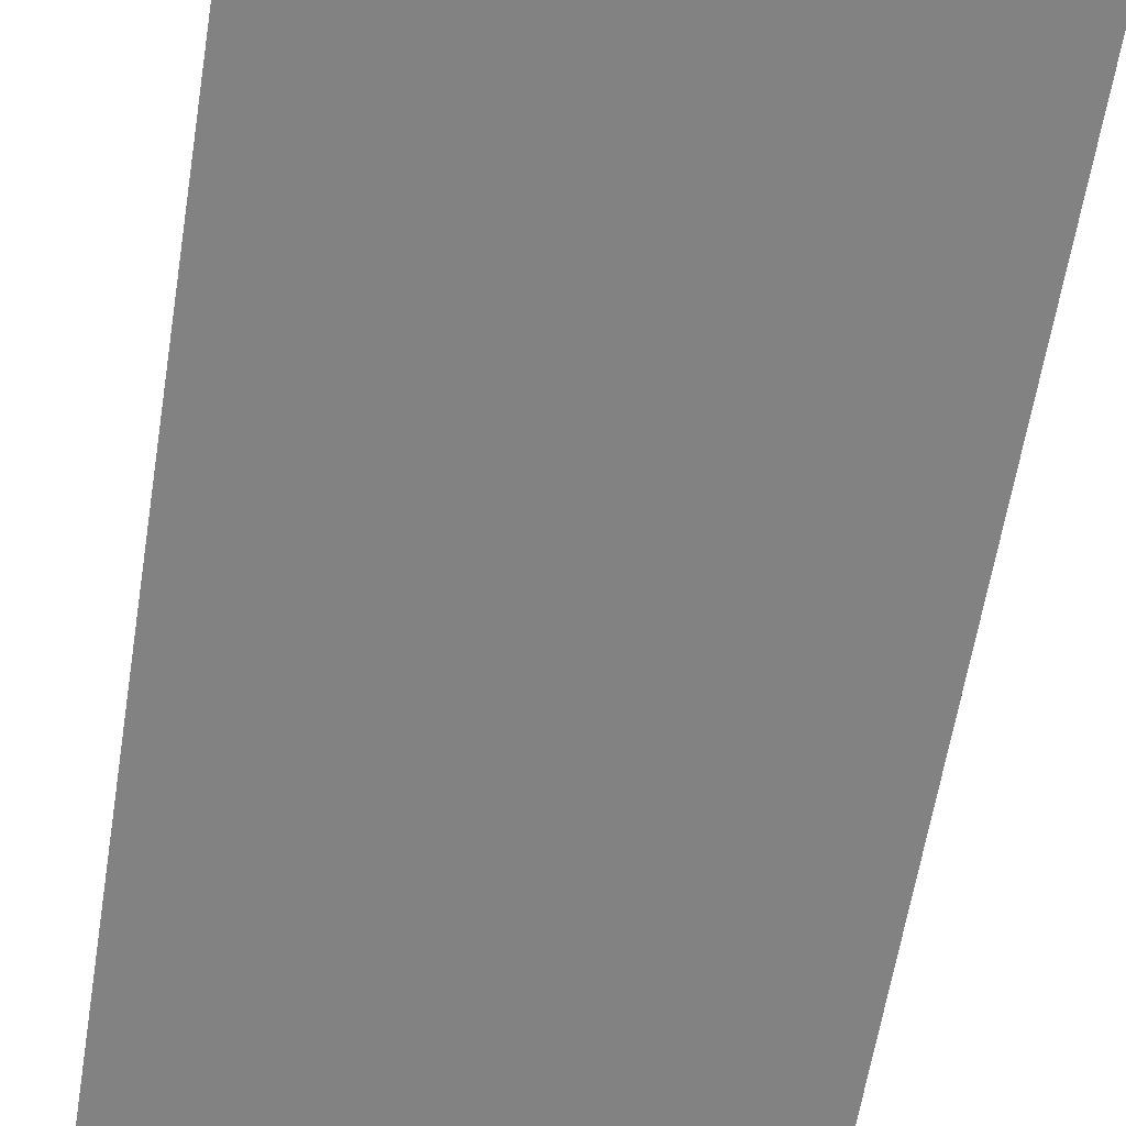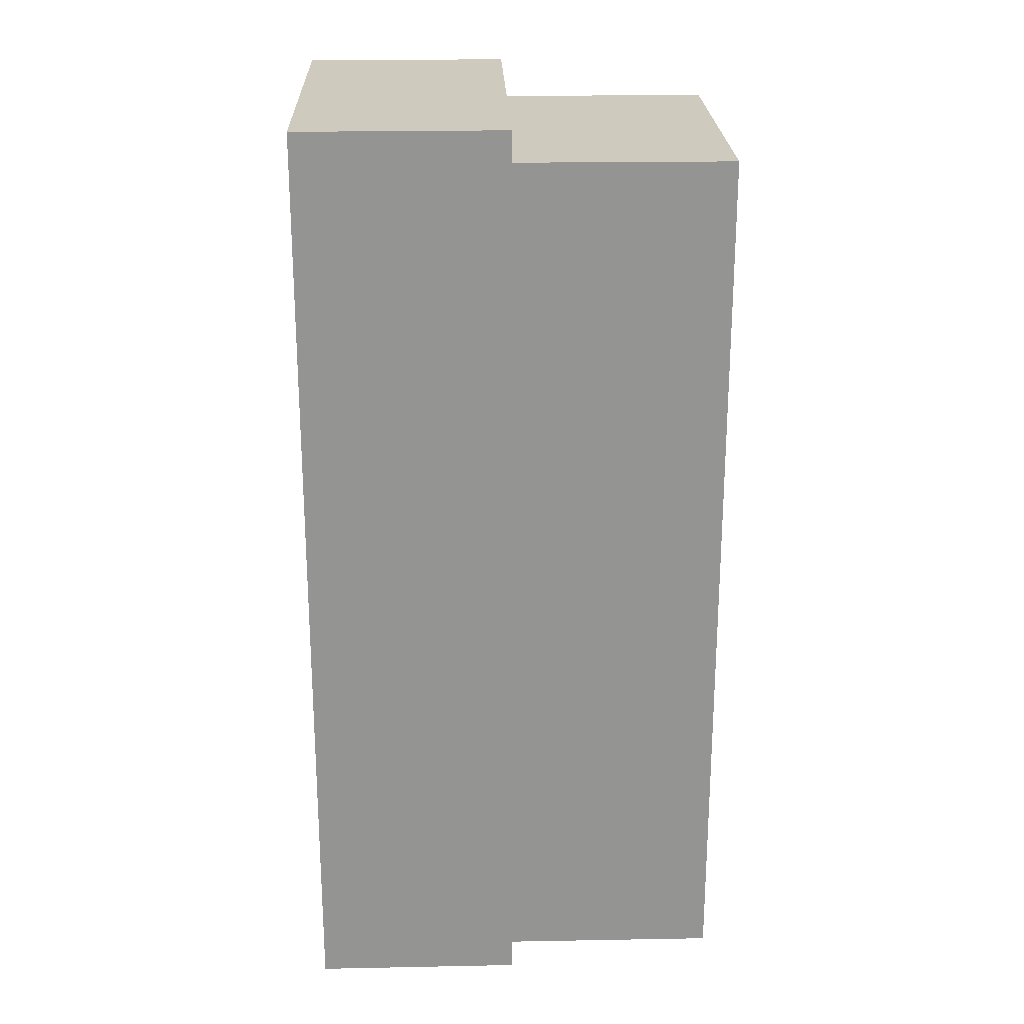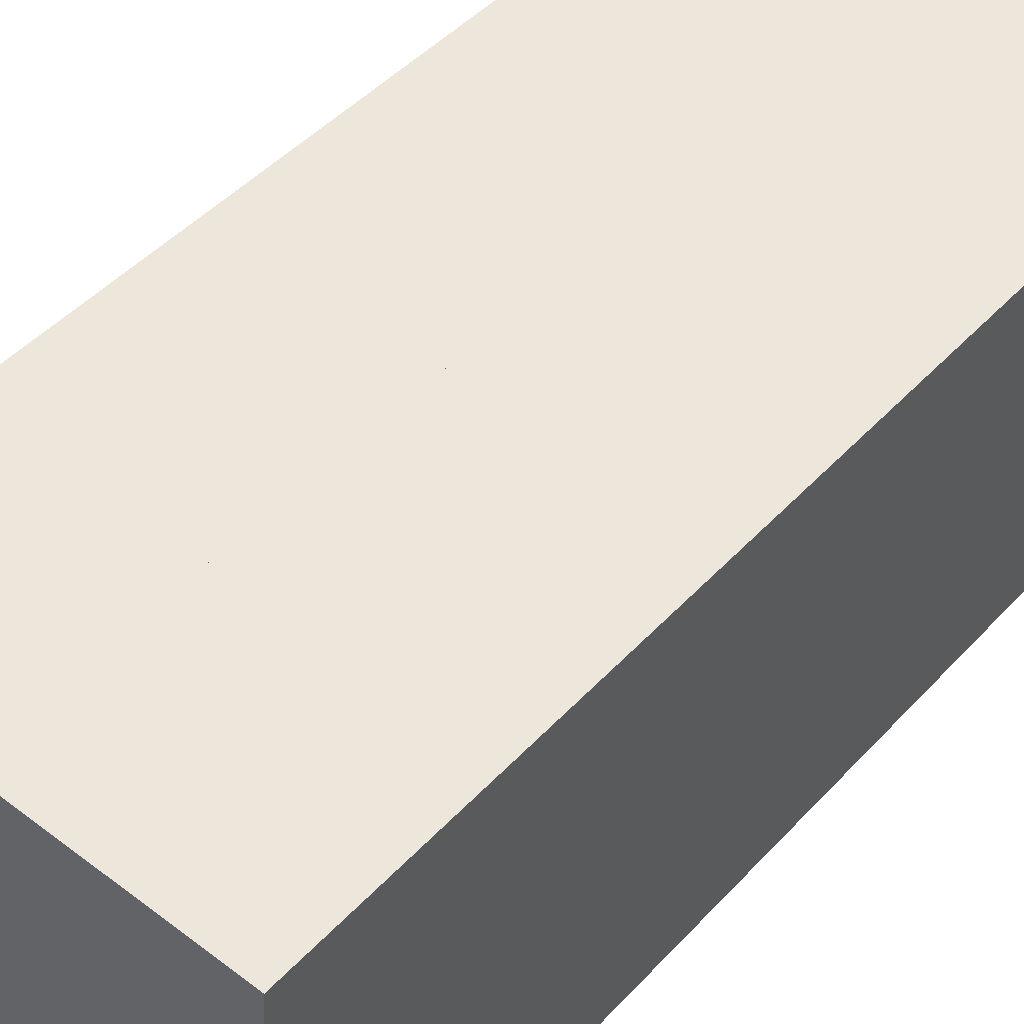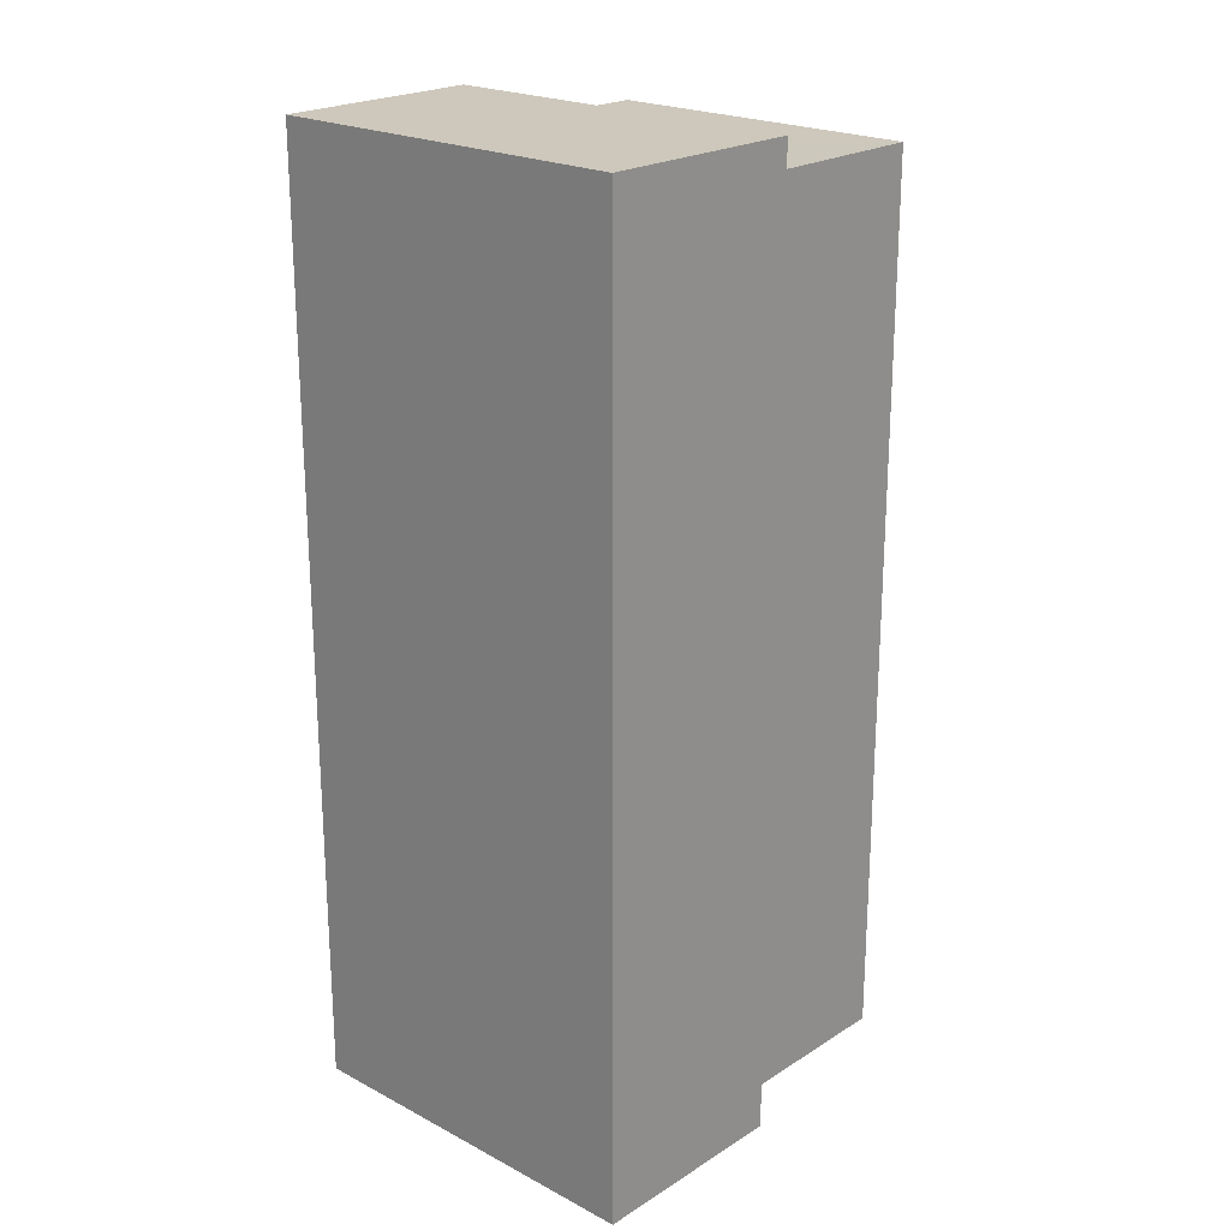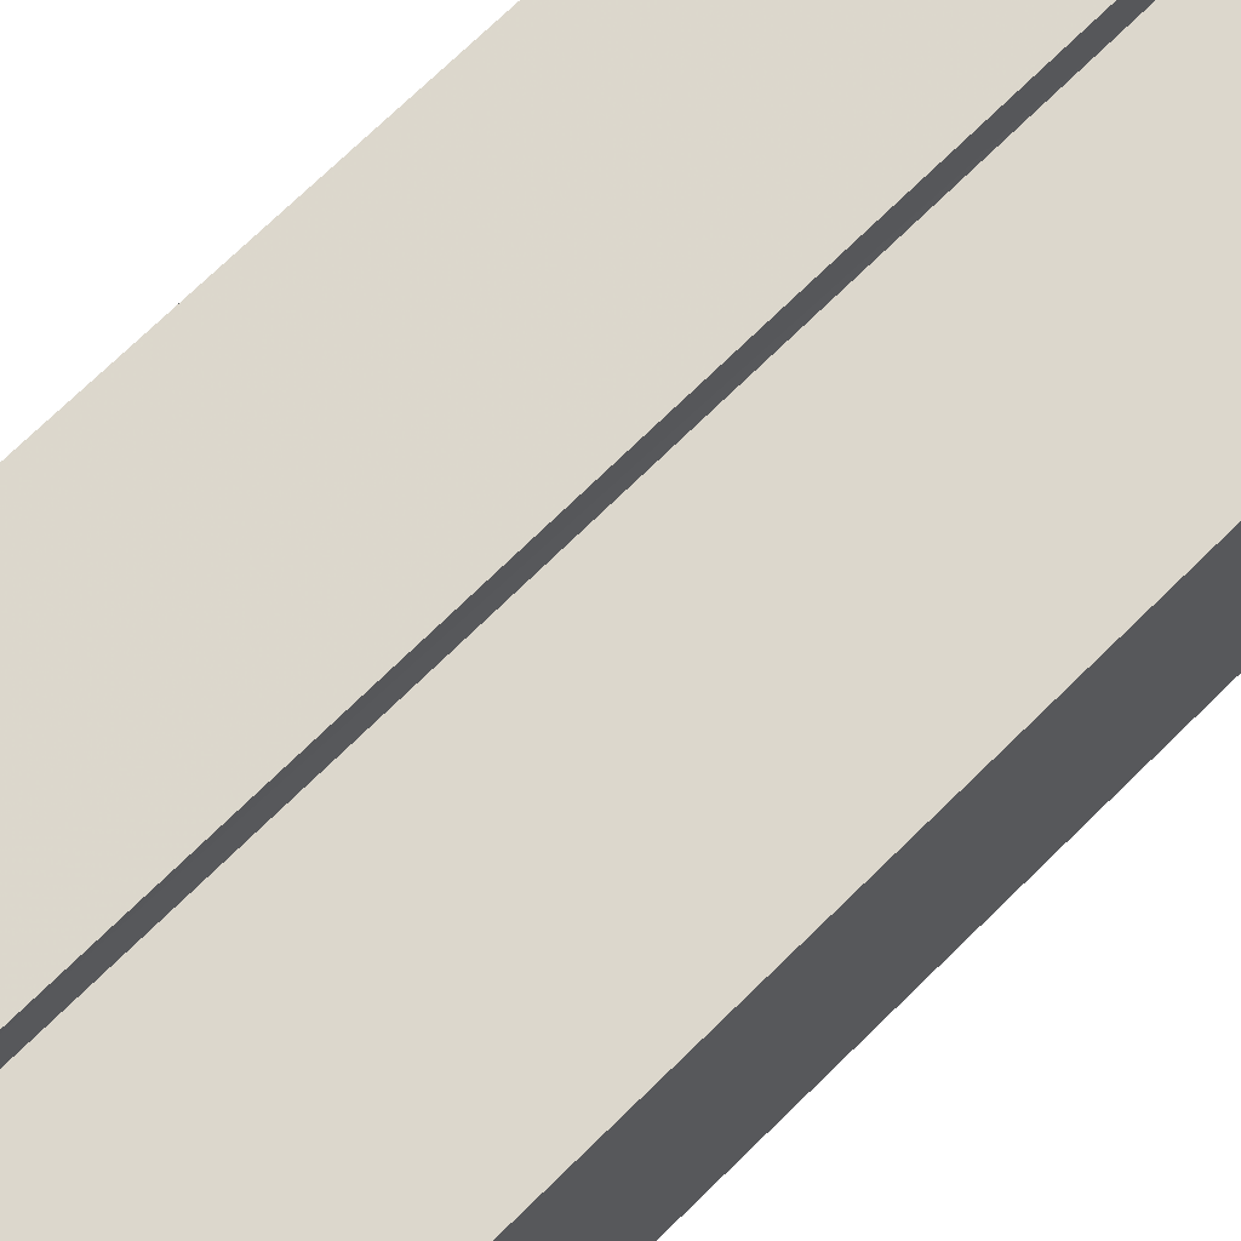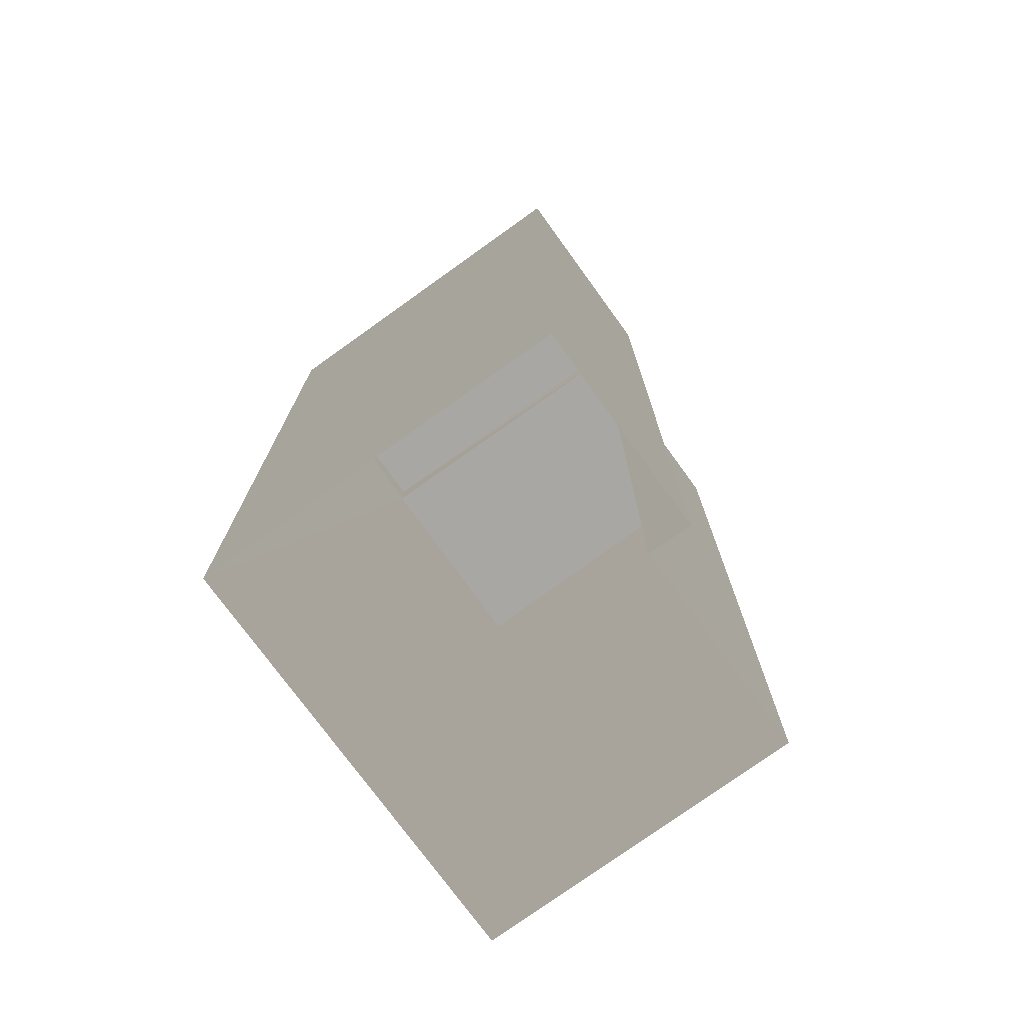
<metadata>
{"format":"obj","ext":"obj","renderer":"f3d","projection":"perspective","resolution":1024,"background":"white","views":[{"elev":-60.7,"azim":-9.1,"up":"+Y"},{"elev":23.2,"azim":173.8,"up":"+Z"},{"elev":44.9,"azim":39.1,"up":"+Y"},{"elev":22.0,"azim":128.1,"up":"+Z"},{"elev":75.0,"azim":-134.0,"up":"+Y"},{"elev":-74.6,"azim":121.5,"up":"+Z"}]}
</metadata>
<code>
v -3.732e+05 -1.038e+05 28.83
v -3.732e+05 -1.038e+05 28.83
v -3.732e+05 -1.038e+05 28.83
v -3.732e+05 -1.038e+05 28.83
v -3.732e+05 -1.038e+05 28.83
v -3.732e+05 -1.038e+05 28.83
v -3.732e+05 -1.038e+05 43.73
v -3.732e+05 -1.038e+05 43.73
v -3.732e+05 -1.038e+05 43.73
v -3.732e+05 -1.038e+05 43.73
v -3.732e+05 -1.038e+05 44.4
v -3.732e+05 -1.038e+05 44.4
v -3.732e+05 -1.038e+05 44.4
v -3.732e+05 -1.038e+05 44.4
f 1 2 3
f 3 2 4
f 4 2 5
f 2 6 5
f 7 8 9
f 7 10 8
f 11 12 13
f 11 14 12
f 11 4 5
f 11 13 4
f 6 10 14
f 14 10 12
f 6 2 10
f 12 10 7
f 10 1 8
f 10 2 1
f 9 3 7
f 12 7 13
f 13 7 4
f 7 3 4
f 9 1 3
f 9 8 1
f 11 5 6
f 14 11 6

</code>
